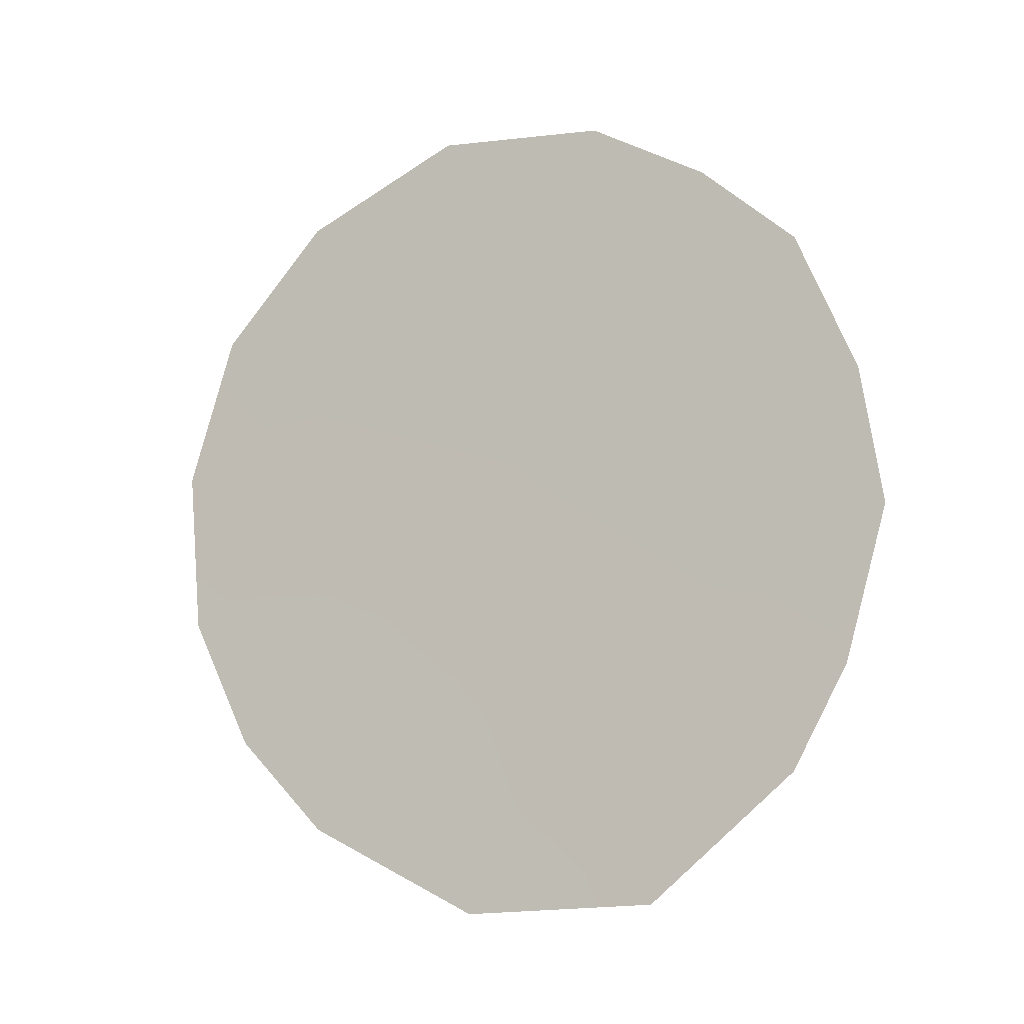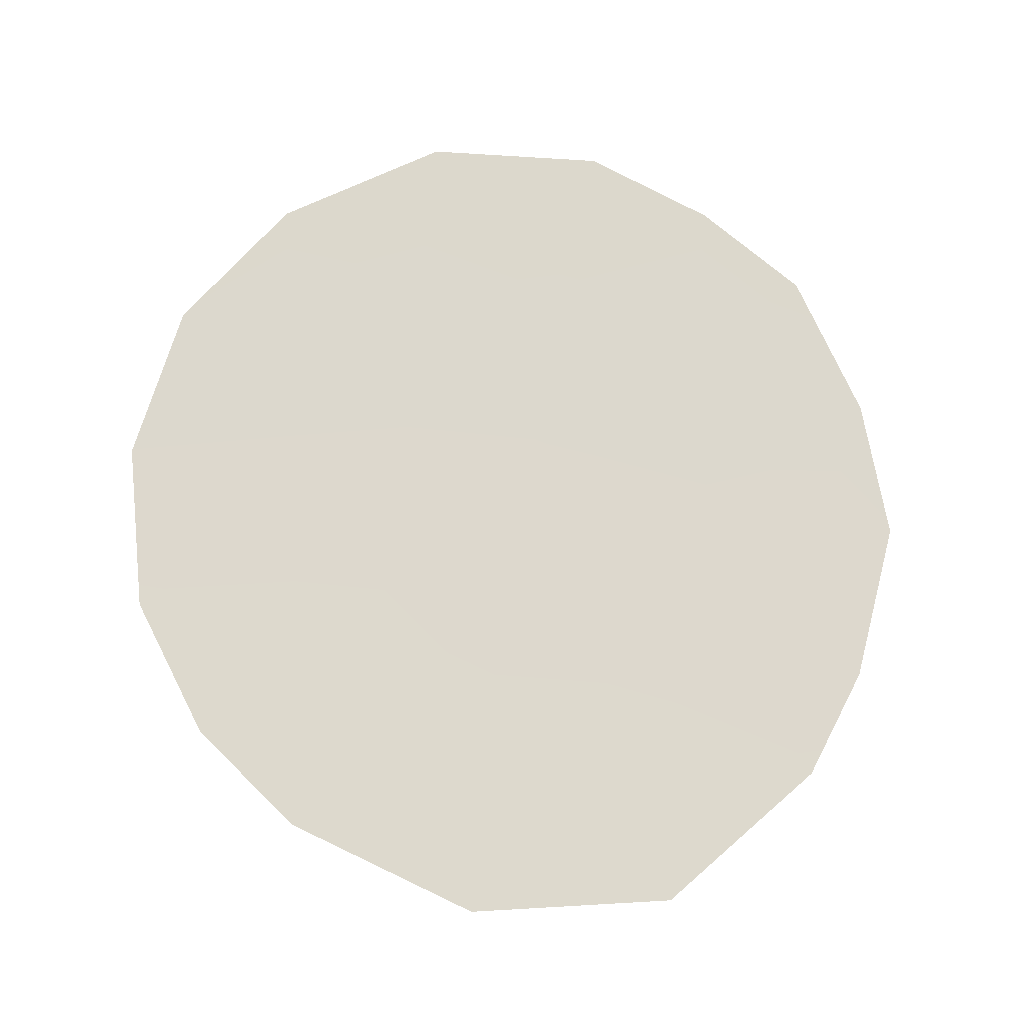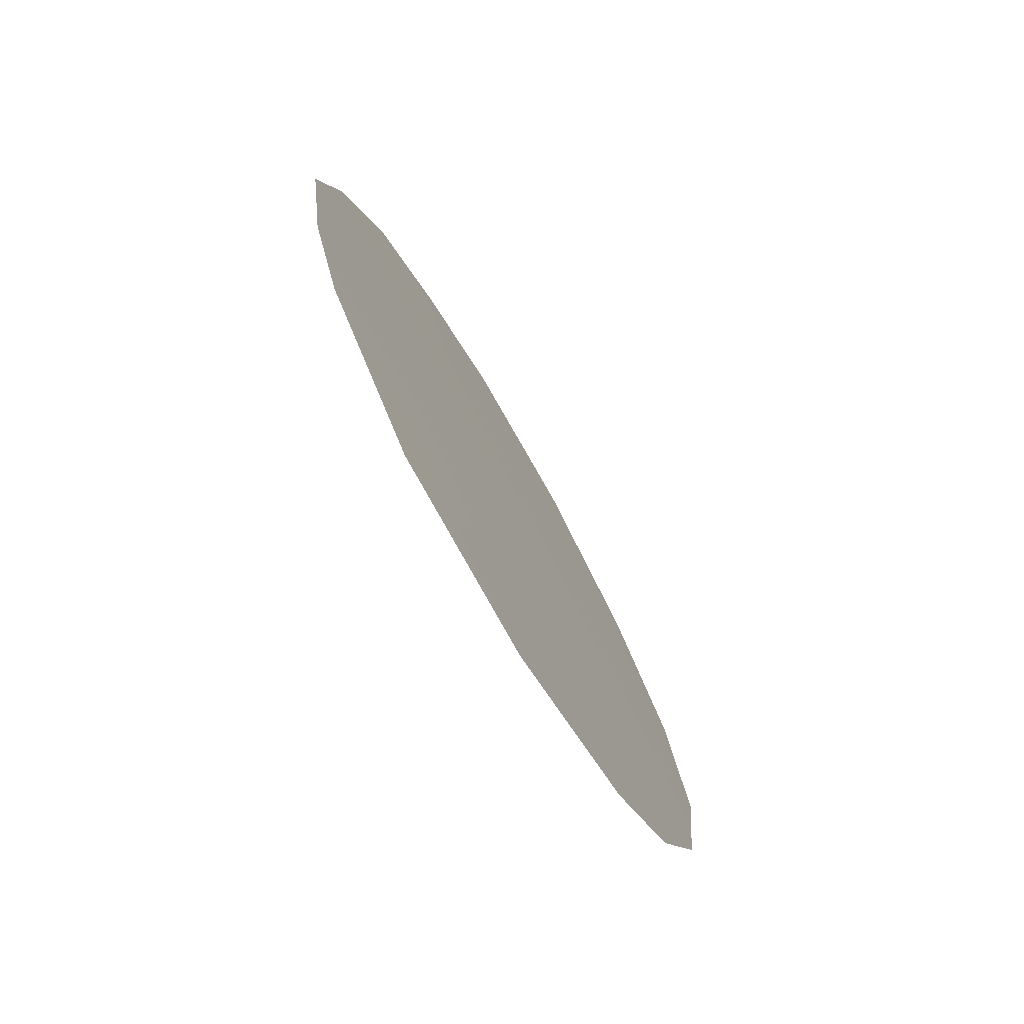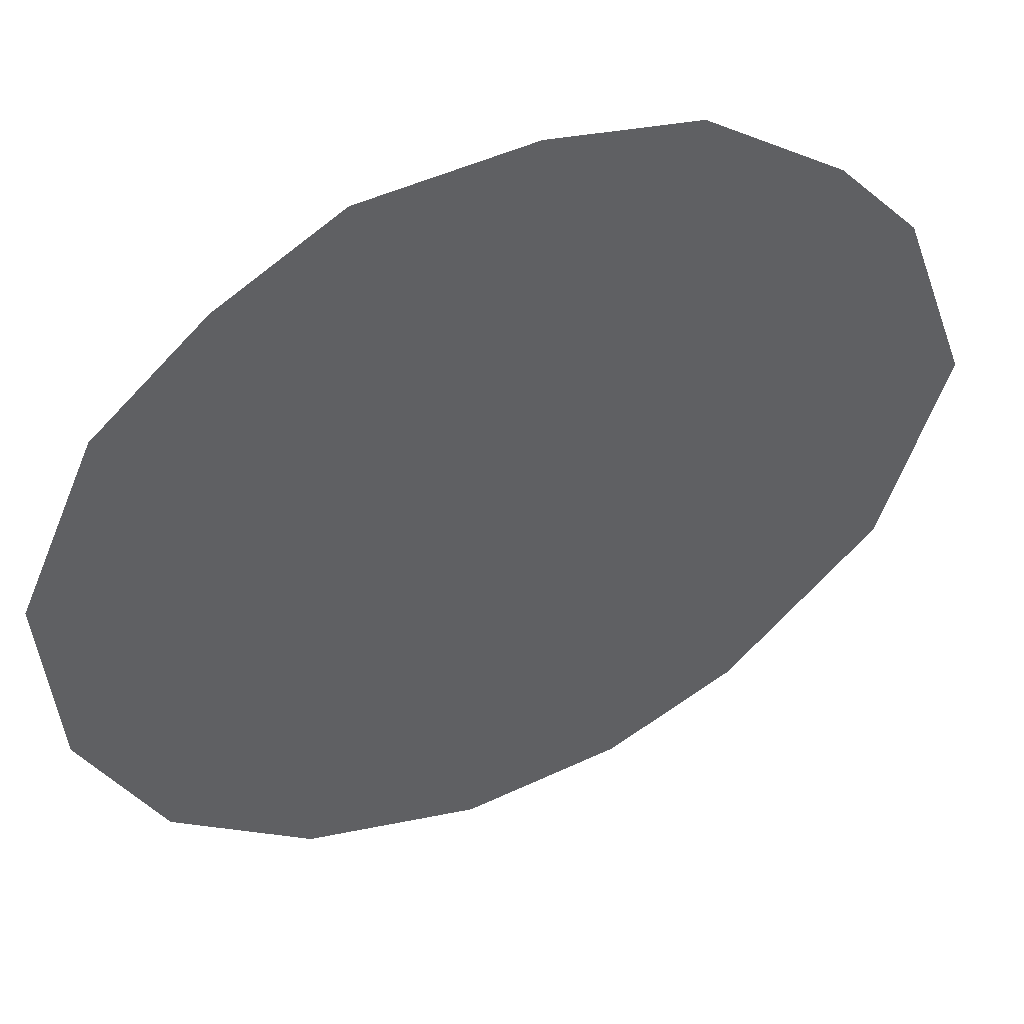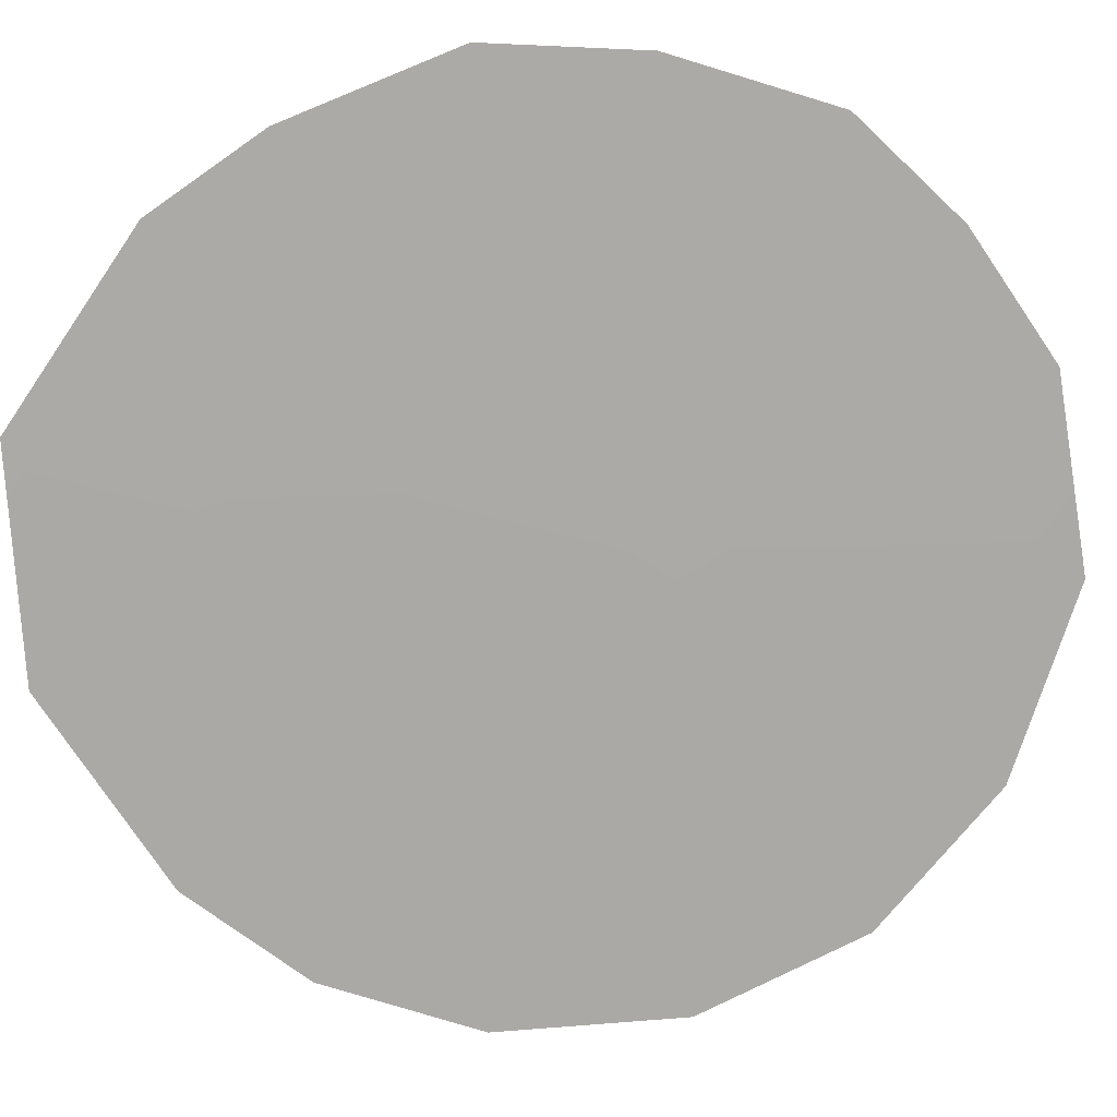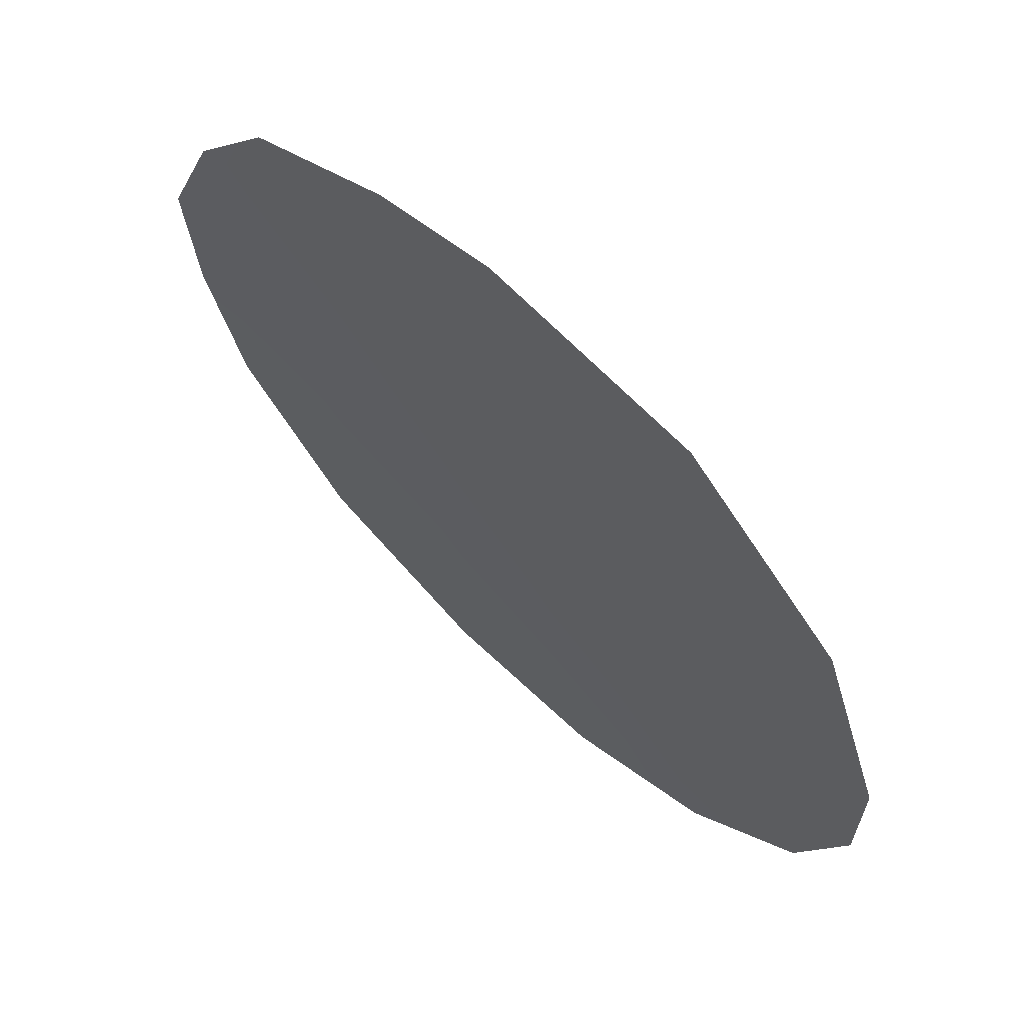
<metadata>
{"format":"obj","ext":"obj","renderer":"f3d","projection":"perspective","resolution":1024,"background":"white","views":[{"elev":-8.8,"azim":-101.9,"up":"+Y"},{"elev":-15.3,"azim":-129.2,"up":"+Y"},{"elev":-78.7,"azim":-7.0,"up":"+Y"},{"elev":6.2,"azim":-123.8,"up":"+Z"},{"elev":51.7,"azim":78.3,"up":"+Z"},{"elev":10.8,"azim":-31.9,"up":"+Z"}]}
</metadata>
<code>
v 66.7 -27.66 57.04
v 67.61 -30.45 55.67
v 65.28 -31.69 58.73
v 67.77 -26.33 55.64
v 64.42 -26.25 60.15
v 68.64 -31.75 54.19
v 64.58 -35.41 59.43
v 62.94 -30.67 61.91
v 66.03 -35.56 57.47
v 68.82 -29.71 54.07
v 68.1 -33.36 54.81
v 68.52 -27.82 54.56
v 63.67 -27.25 61.1
v 63.19 -32.57 61.47
v 67.37 -34.51 55.72
v 63.55 -33.84 60.91
v 66.61 -25.37 57.26
v 65.58 -27.04 58.58
v 67.39 -32.37 55.84
v 66.45 -30.99 57.19
v 64.36 -30.44 60.04
v 66.24 -33 57.35
v 65.86 -34.46 57.77
v 63.17 -28.98 61.7
v 65.33 -25.47 58.97
v 63.55 -31.09 61.07
v 64.14 -32.34 60.22
v 65.66 -29.35 58.34
v 64.97 -33.54 59.03
v 67.67 -28.61 55.68
v 66.76 -29.36 56.87
v 64.51 -28.26 59.94
f 19 11 15
f 7 29 23
f 20 22 3
f 25 18 5
f 26 27 14
f 26 8 24
f 24 32 21
f 29 7 16
f 27 29 16
f 27 16 14
f 12 30 4
f 10 2 30
f 2 10 6
f 2 6 19
f 32 18 28
f 18 1 28
f 17 4 1
f 27 26 21
f 30 12 10
f 19 6 11
f 1 30 31
f 2 19 20
f 24 21 26
f 23 9 7
f 20 19 22
f 22 29 3
f 5 32 13
f 23 15 9
f 15 22 19
f 22 15 23
f 24 13 32
f 3 27 21
f 17 18 25
f 18 17 1
f 26 14 8
f 27 3 29
f 28 3 21
f 28 20 3
f 23 29 22
f 1 4 30
f 28 1 31
f 2 31 30
f 31 2 20
f 32 28 21
f 28 31 20
f 18 32 5

</code>
